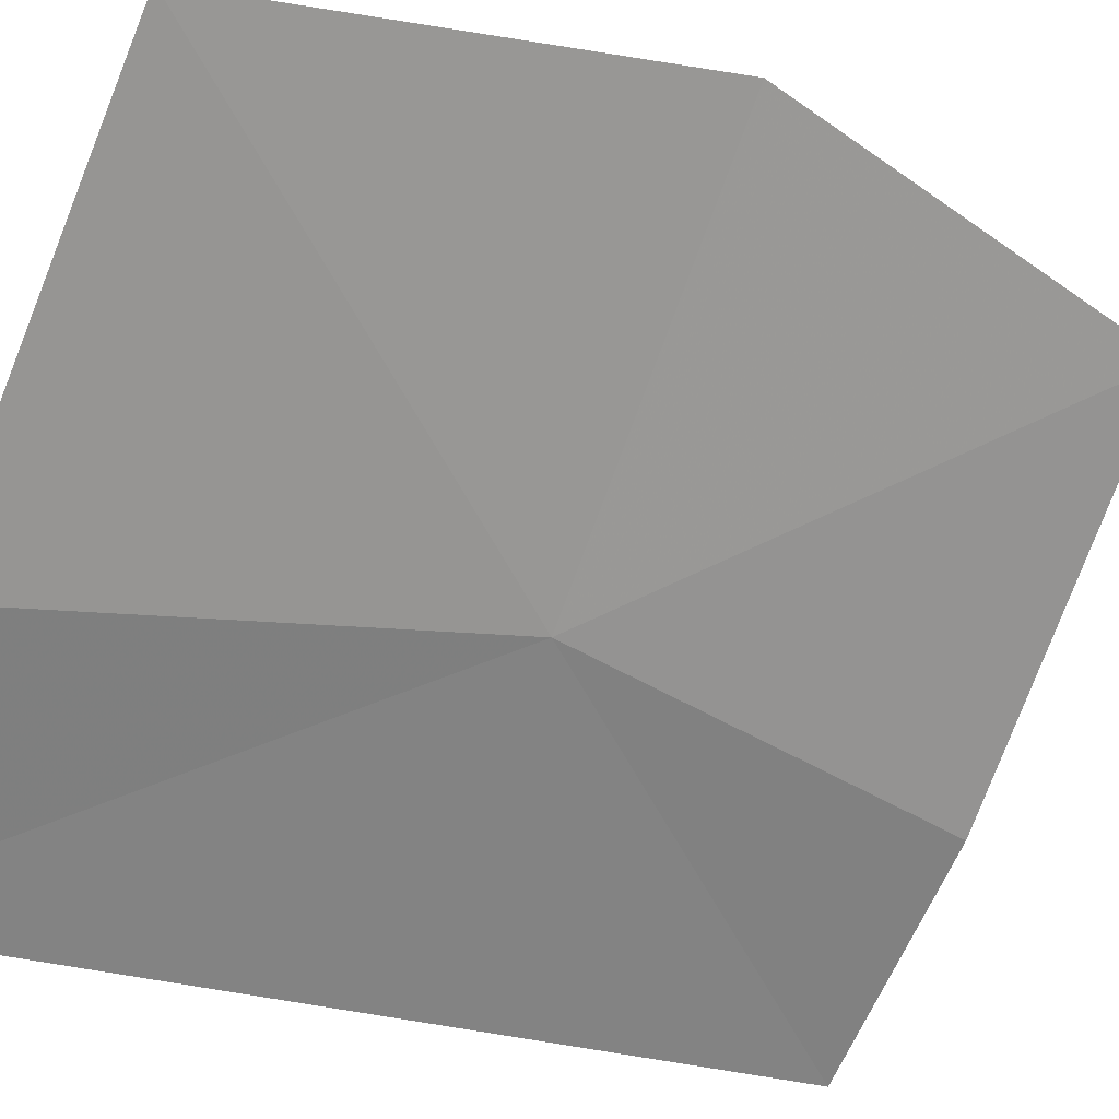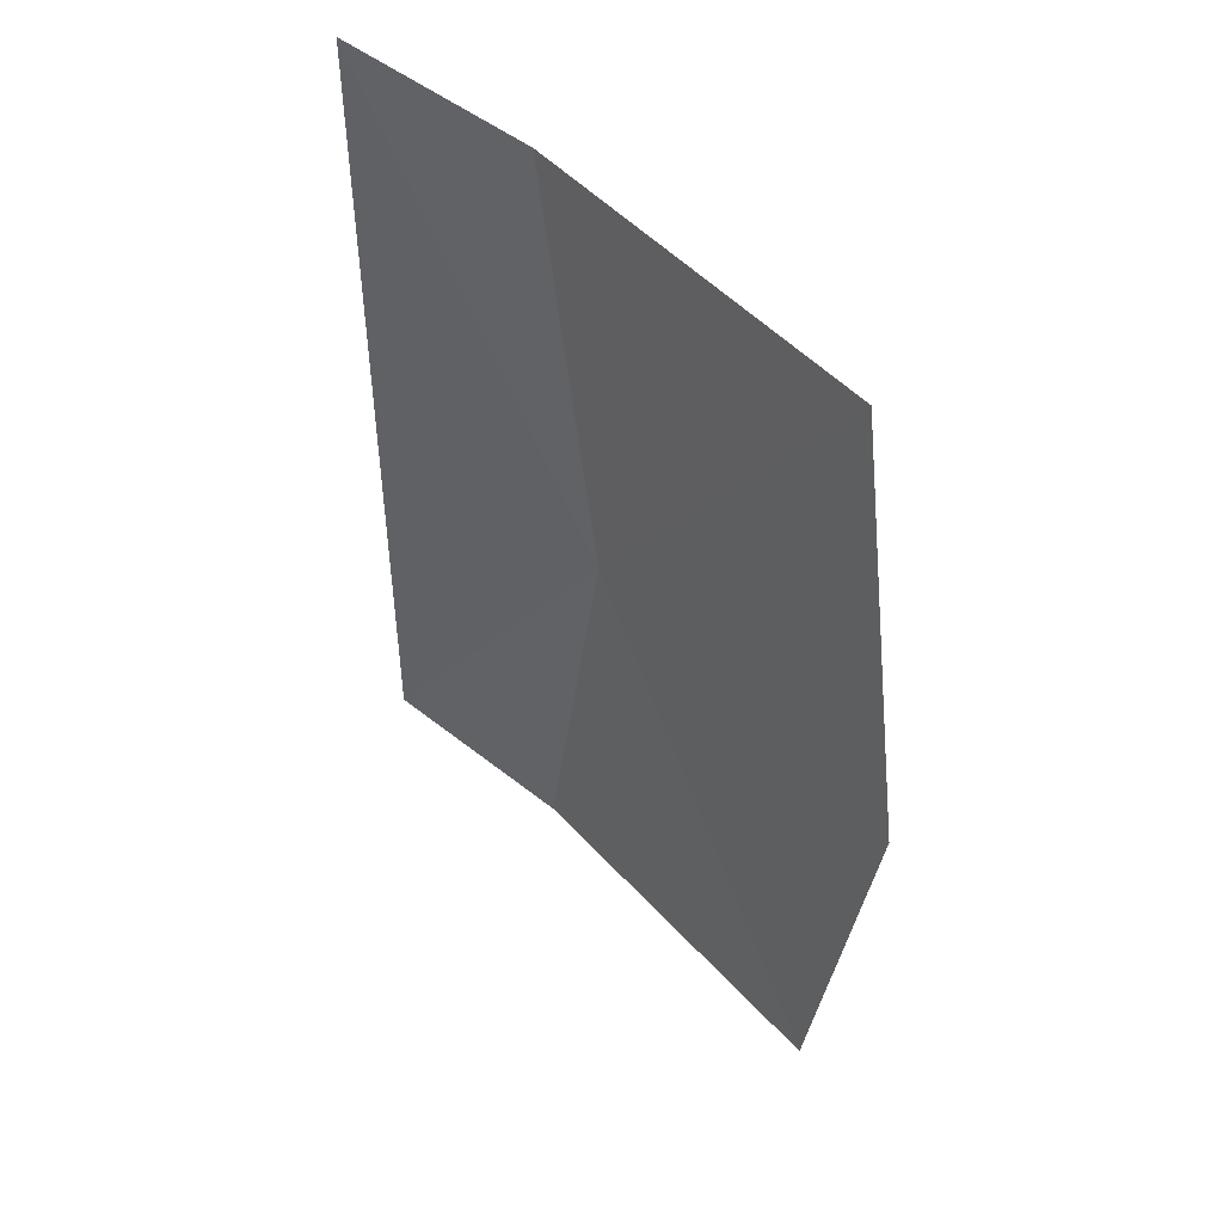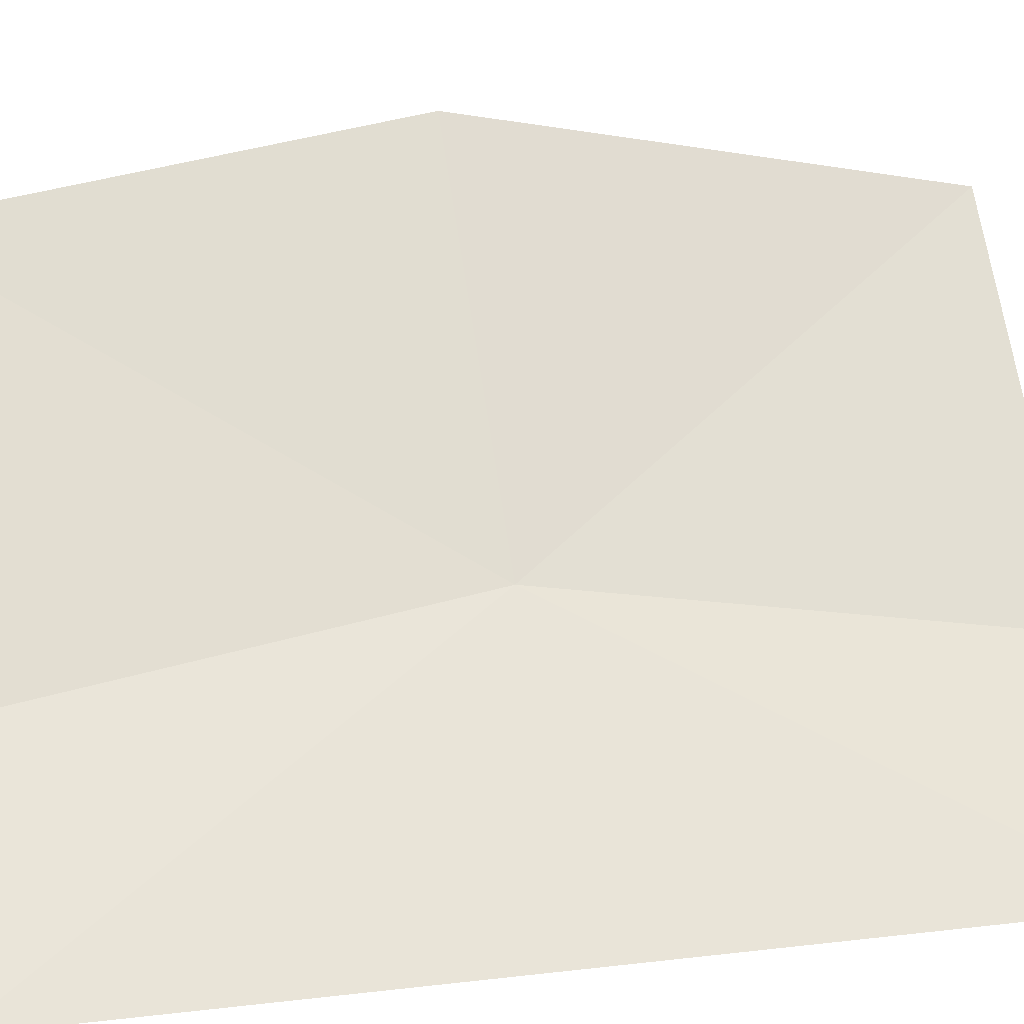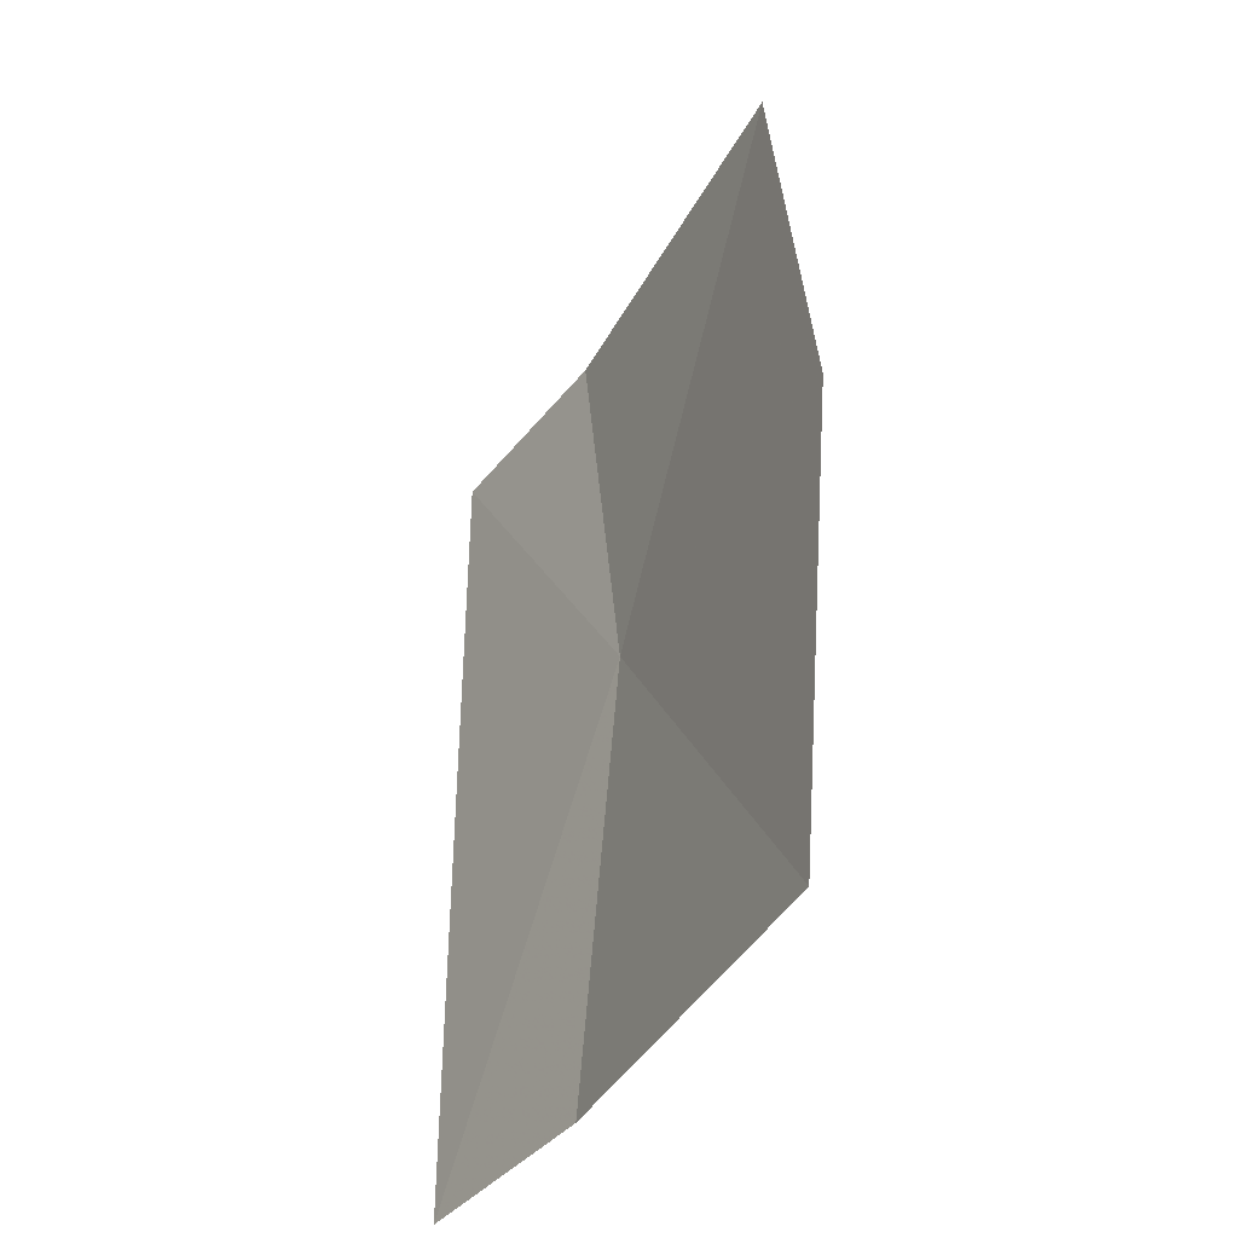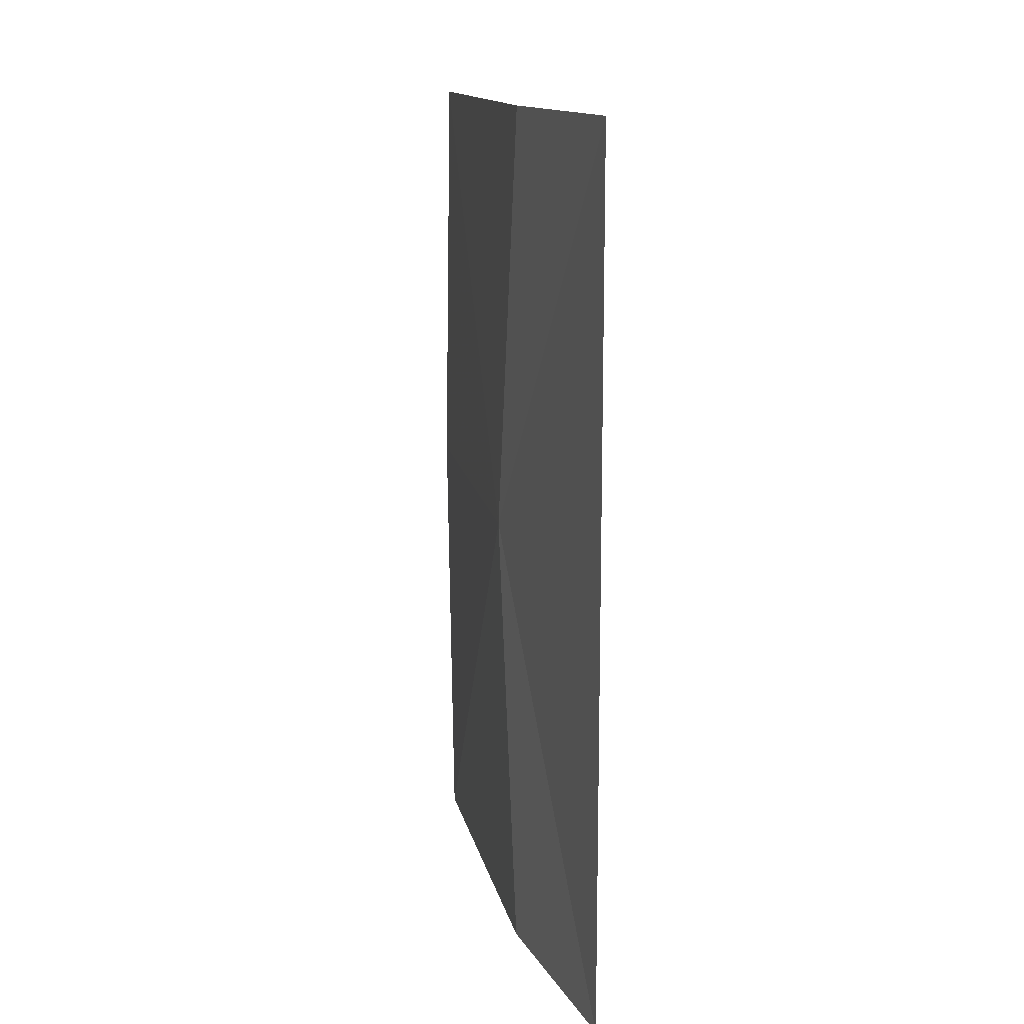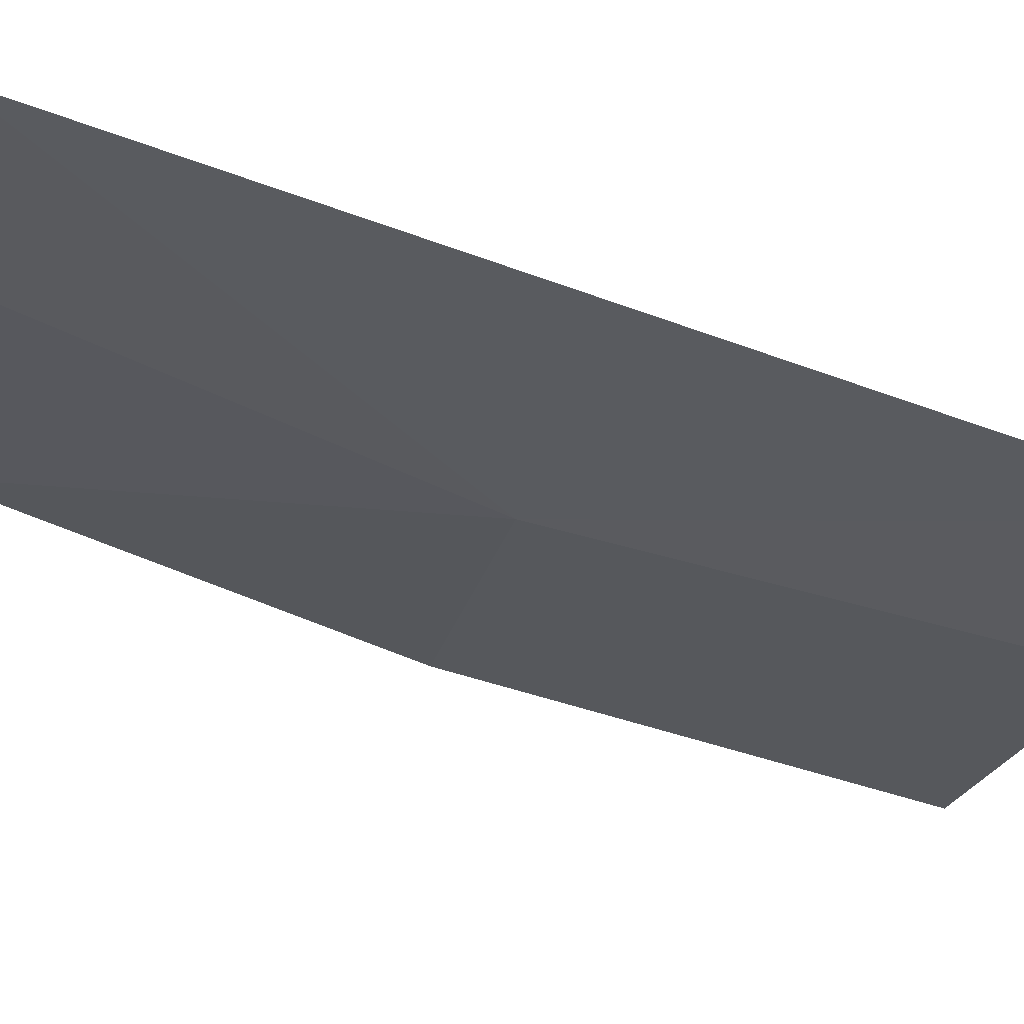
<metadata>
{"format":"obj","ext":"obj","renderer":"f3d","projection":"perspective","resolution":1024,"background":"white","views":[{"elev":-19.9,"azim":-128.7,"up":"+Y"},{"elev":48.2,"azim":176.1,"up":"+Z"},{"elev":13.2,"azim":74.3,"up":"+Y"},{"elev":-39.6,"azim":-170.0,"up":"+Z"},{"elev":13.9,"azim":24.4,"up":"+Z"},{"elev":-76.0,"azim":71.2,"up":"+Y"}]}
</metadata>
<code>
v -4.706 -3.722 31.1
v -4.253 -4.209 32.07
v -4.602 -3.849 32.07
v -5.196 -3 31.1
v -5.106 -3.152 30.14
v -5.106 -3.152 32.07
v -4.602 -3.849 30.14
v -4.253 -4.209 30.14
f 1 3 2
f 1 5 4
f 1 4 6
f 1 7 5
f 1 6 3
f 1 8 7
f 1 2 8

</code>
